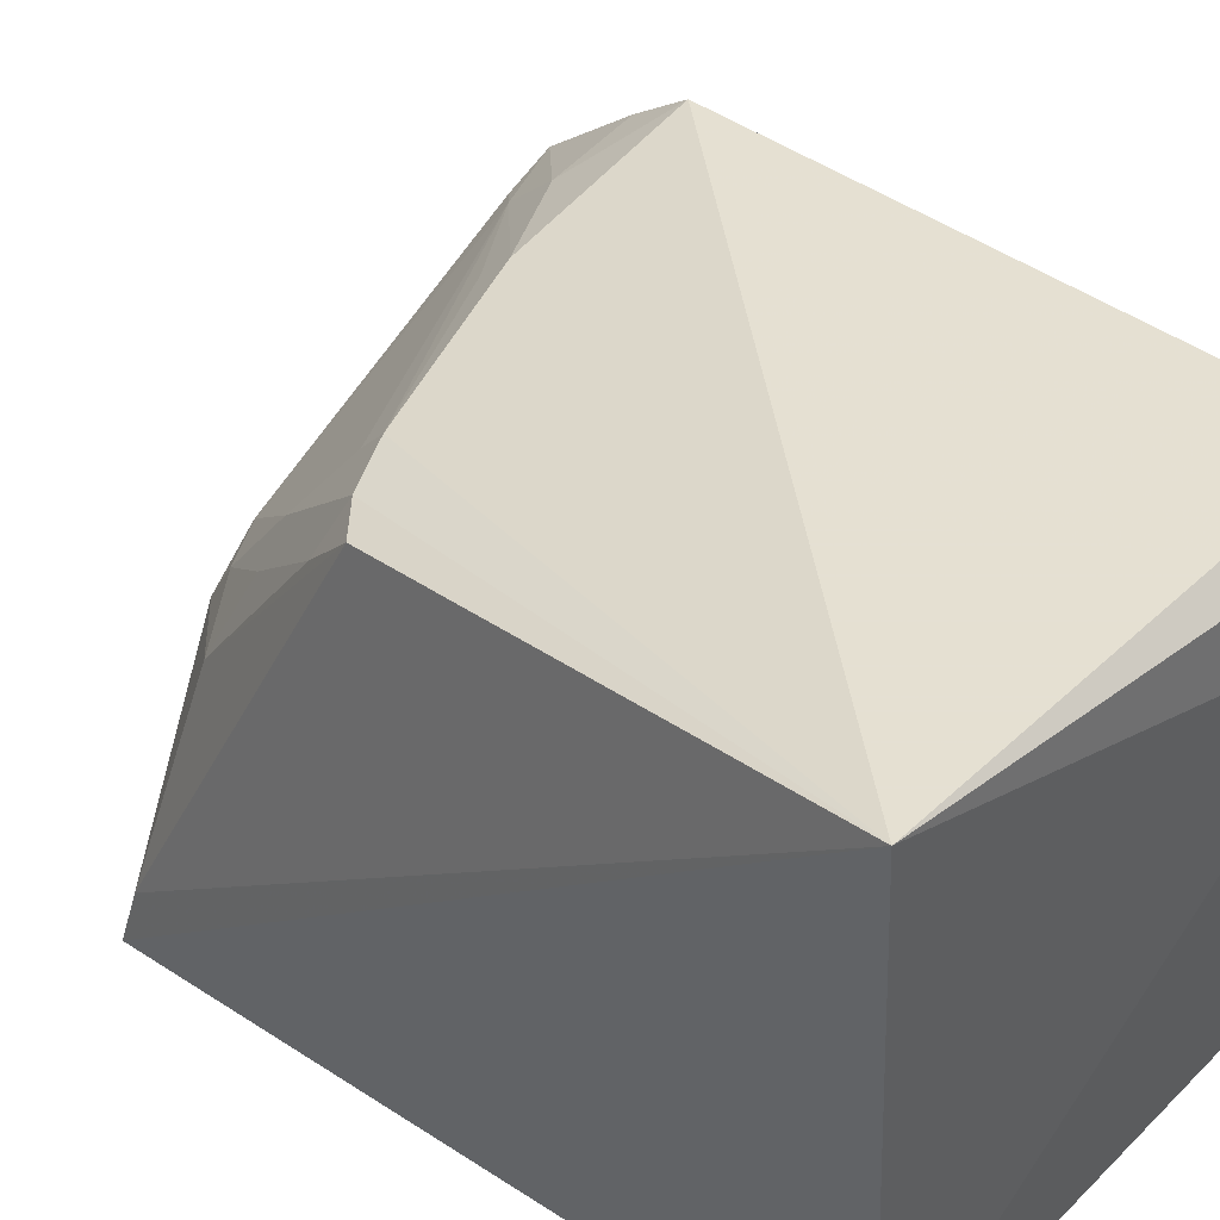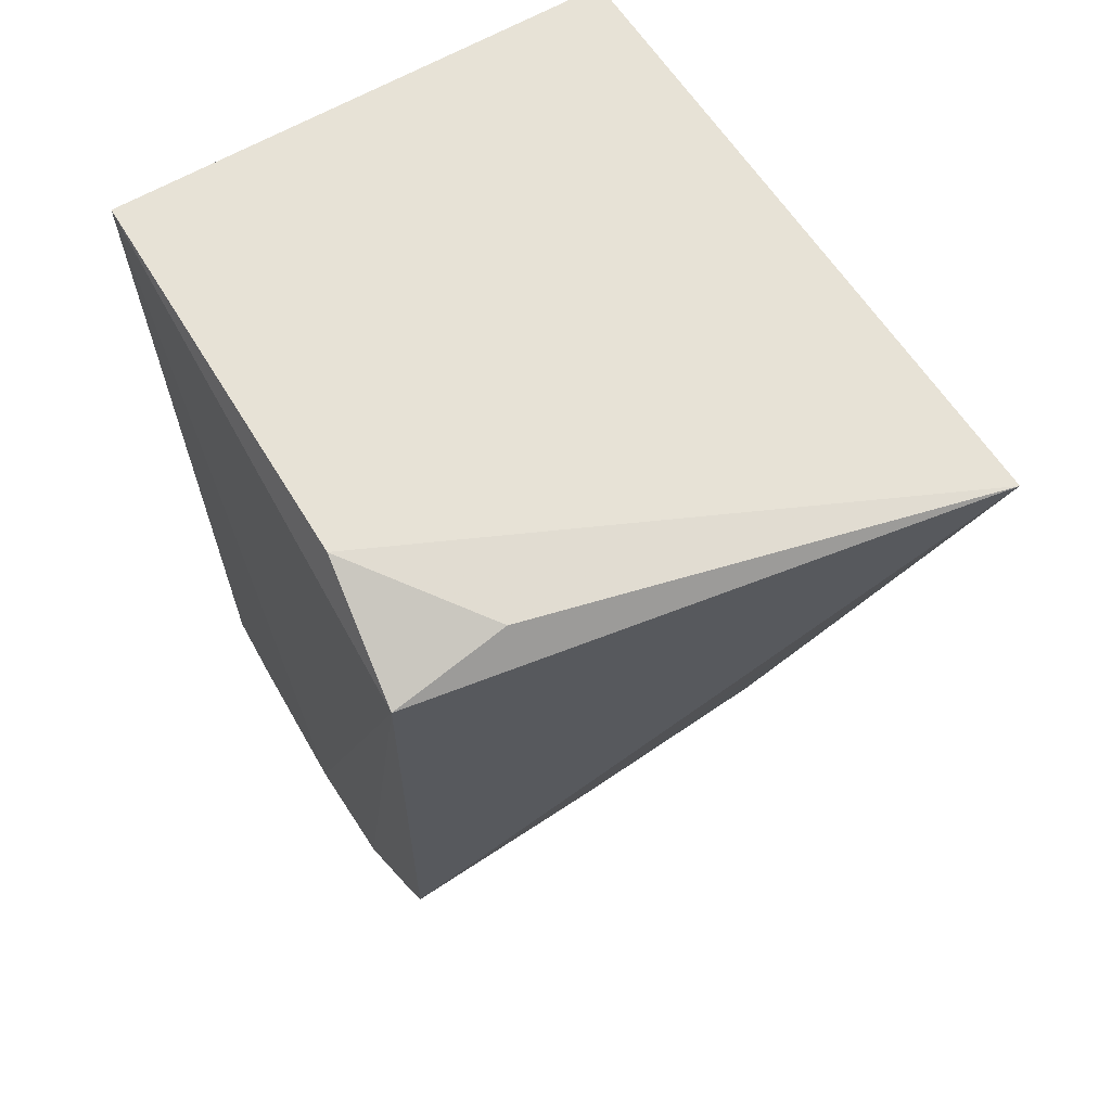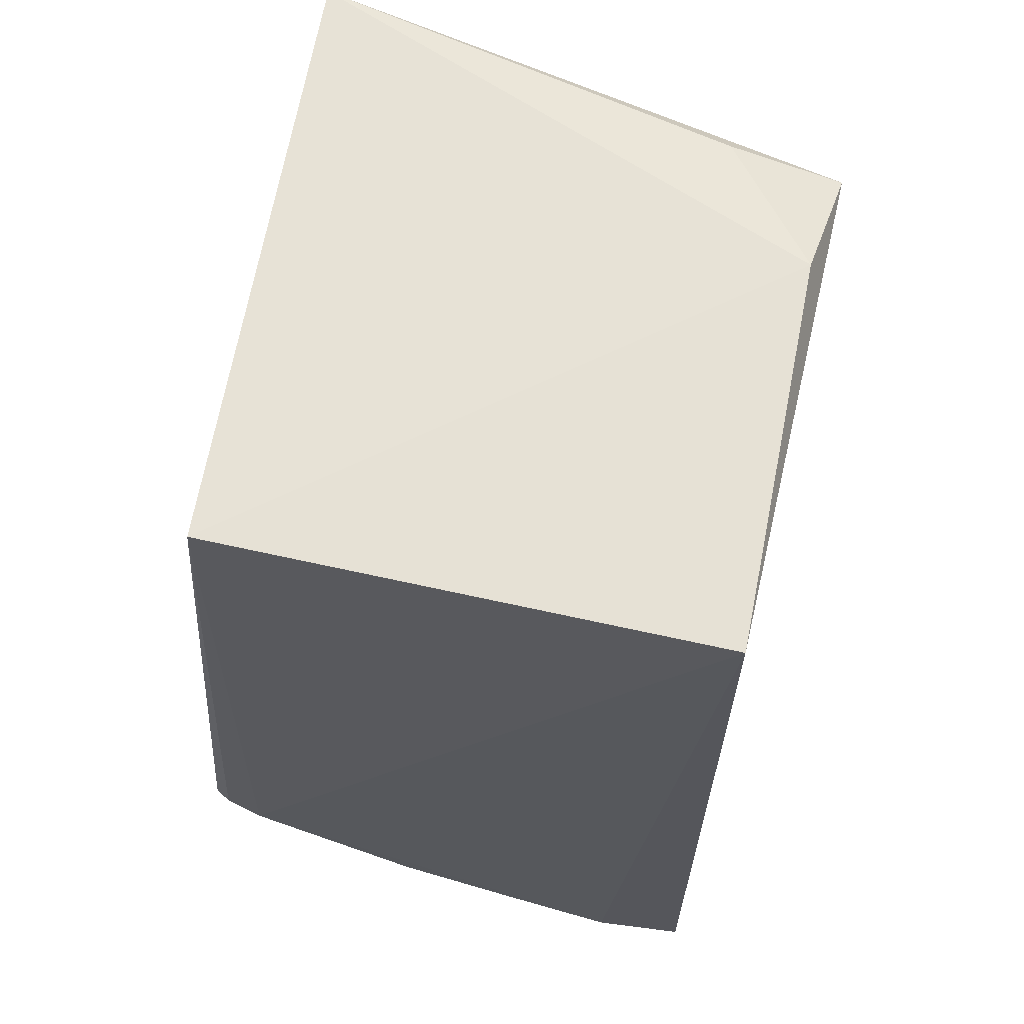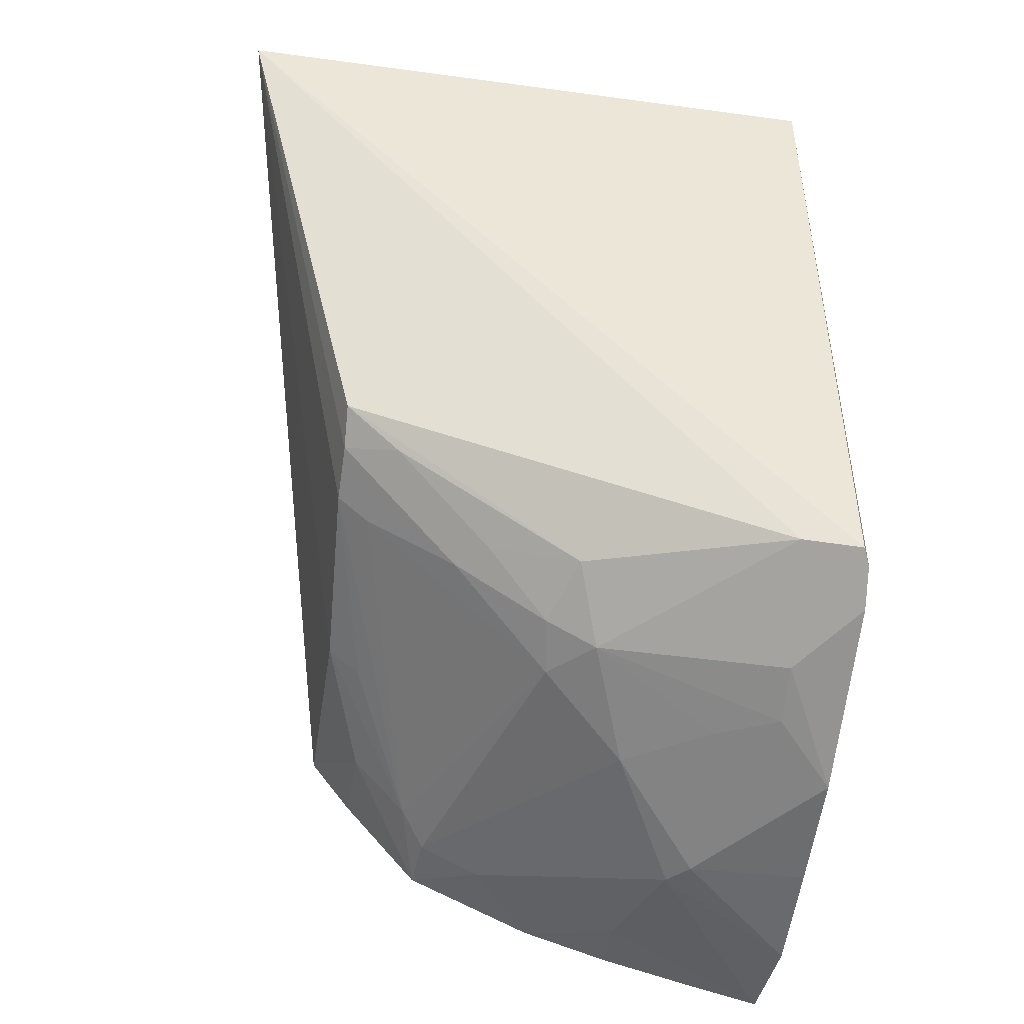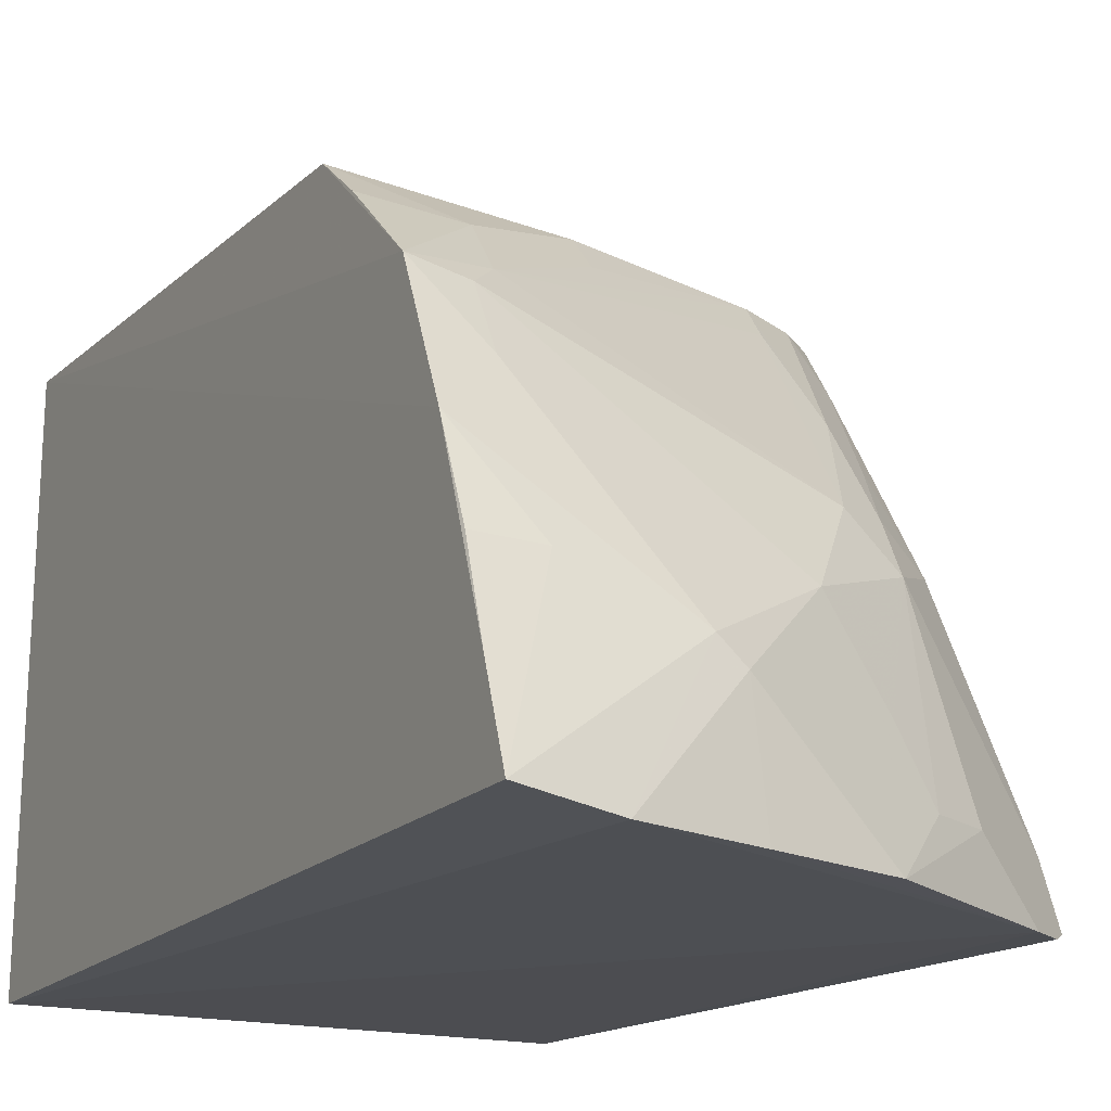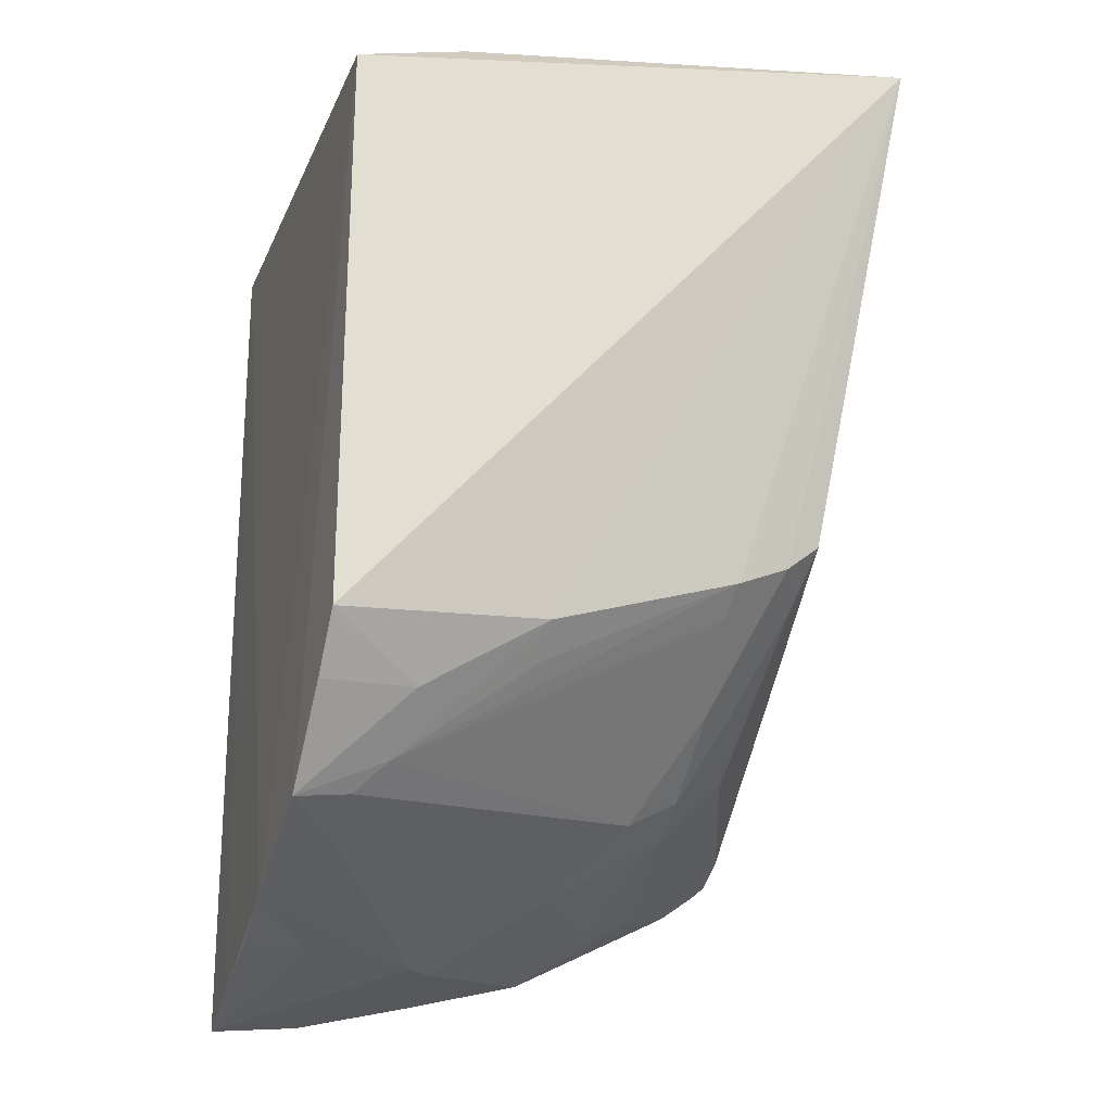
<metadata>
{"format":"obj","ext":"obj","renderer":"f3d","projection":"perspective","resolution":1024,"background":"white","views":[{"elev":45.6,"azim":131.7,"up":"+Z"},{"elev":64.5,"azim":-29.8,"up":"+Y"},{"elev":62.7,"azim":-167.1,"up":"+Y"},{"elev":-38.9,"azim":84.1,"up":"+Y"},{"elev":-16.9,"azim":-28.2,"up":"+Z"},{"elev":-23.8,"azim":-18.7,"up":"+Y"}]}
</metadata>
<code>
v 0.09993 -0.4162 0.06327
v 0.2726 -0.3411 0.006717
v 0.2639 -0.01034 0.3111
v 0.006422 -0.004729 0.201
v 0.001761 -0.01045 0.007576
v 0.0009215 -0.3058 0.2553
v 0.002988 -0.4405 0.01356
v 0.2442 -0.01045 0.007576
v -0.0007948 -0.02648 0.2657
v 0.2195 -0.2562 0.2495
v 0.04718 -0.4345 0.007564
v -0.0006657 -0.3745 0.1978
v 0.2488 -0.3595 0.002867
v 0.05388 -0.009648 0.2621
v 0.2358 -0.2428 0.2494
v 0.1938 -0.2677 0.2511
v 0.0879 -0.4163 0.07384
v -0.0009965 -0.4028 0.1363
v 0.2658 -0.3469 0.00371
v 0.1637 -0.4043 0.005801
v 0.2006 -0.3556 0.1228
v 0.2682 -0.3351 0.03509
v 0.1027 -0.2974 0.2505
v 0.001469 -0.4297 0.05161
v 0.02758 -0.3851 0.1646
v 0.1039 -0.4202 0.006655
v 0.2171 -0.3727 0.03256
v 0.1475 -0.3849 0.1047
v 0.2006 -0.3109 0.192
v 0.23 -0.3268 0.1336
v 0.04573 -0.3303 0.2326
v 0.04097 -0.3564 0.2062
v 0.03098 -0.4161 0.09318
v 0.1907 -0.3856 0.03288
v 0.02701 -0.3698 0.1945
v 0.2013 -0.342 0.1472
v 0.0004827 -0.3322 0.235
v 0.1024 -0.3118 0.2347
v 0.1923 -0.2802 0.2361
v 0.0007681 -0.4178 0.09364
v 0.175 -0.3843 0.06284
v 0.177 -0.3553 0.1448
v 0.2315 -0.2661 0.2228
v 0.2156 -0.3106 0.1766
f 8 3 2
f 8 5 4
f 8 4 3
f 9 6 3
f 9 4 5
f 11 7 5
f 12 6 9
f 13 5 8
f 13 11 5
f 14 9 3
f 14 3 4
f 14 4 9
f 15 3 10
f 16 10 3
f 17 11 1
f 17 7 11
f 18 12 9
f 18 9 5
f 19 13 8
f 19 8 2
f 19 2 13
f 22 2 3
f 22 3 15
f 22 21 2
f 23 16 3
f 23 3 6
f 24 18 5
f 24 5 7
f 25 18 17
f 25 12 18
f 26 20 1
f 26 1 11
f 26 11 13
f 26 13 20
f 27 20 13
f 27 13 2
f 27 2 21
f 28 1 20
f 28 17 1
f 29 10 16
f 30 22 15
f 30 21 22
f 31 23 6
f 32 31 12
f 32 23 31
f 33 7 17
f 33 17 18
f 34 27 21
f 34 20 27
f 35 12 25
f 35 25 17
f 35 17 28
f 35 32 12
f 36 21 30
f 37 31 6
f 37 6 12
f 37 12 31
f 38 32 16
f 38 16 23
f 38 23 32
f 39 29 16
f 39 16 32
f 40 33 18
f 40 18 24
f 40 24 7
f 40 7 33
f 41 34 21
f 41 21 28
f 41 28 20
f 41 20 34
f 42 32 35
f 42 39 32
f 42 29 39
f 42 36 29
f 42 35 28
f 42 28 21
f 42 21 36
f 43 30 15
f 43 15 10
f 44 36 30
f 44 30 43
f 44 43 10
f 44 10 29
f 44 29 36

</code>
